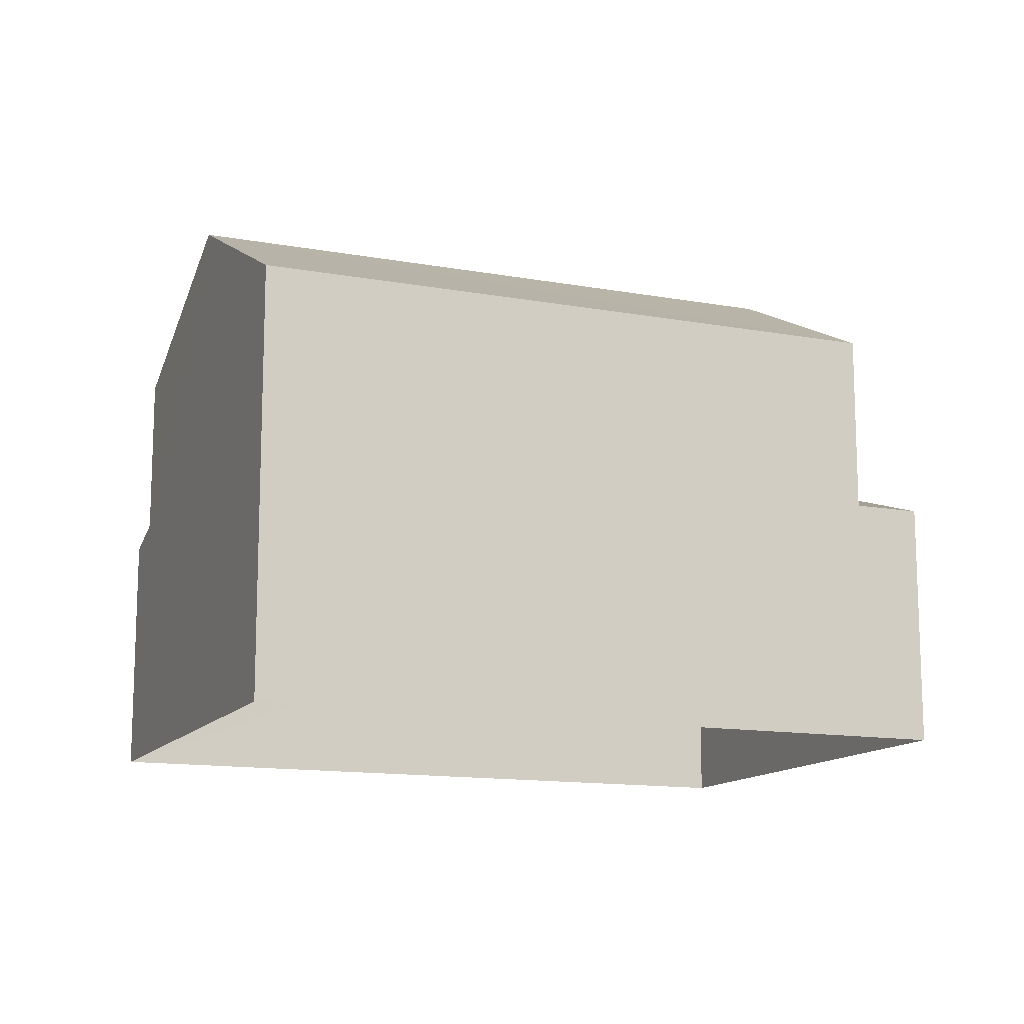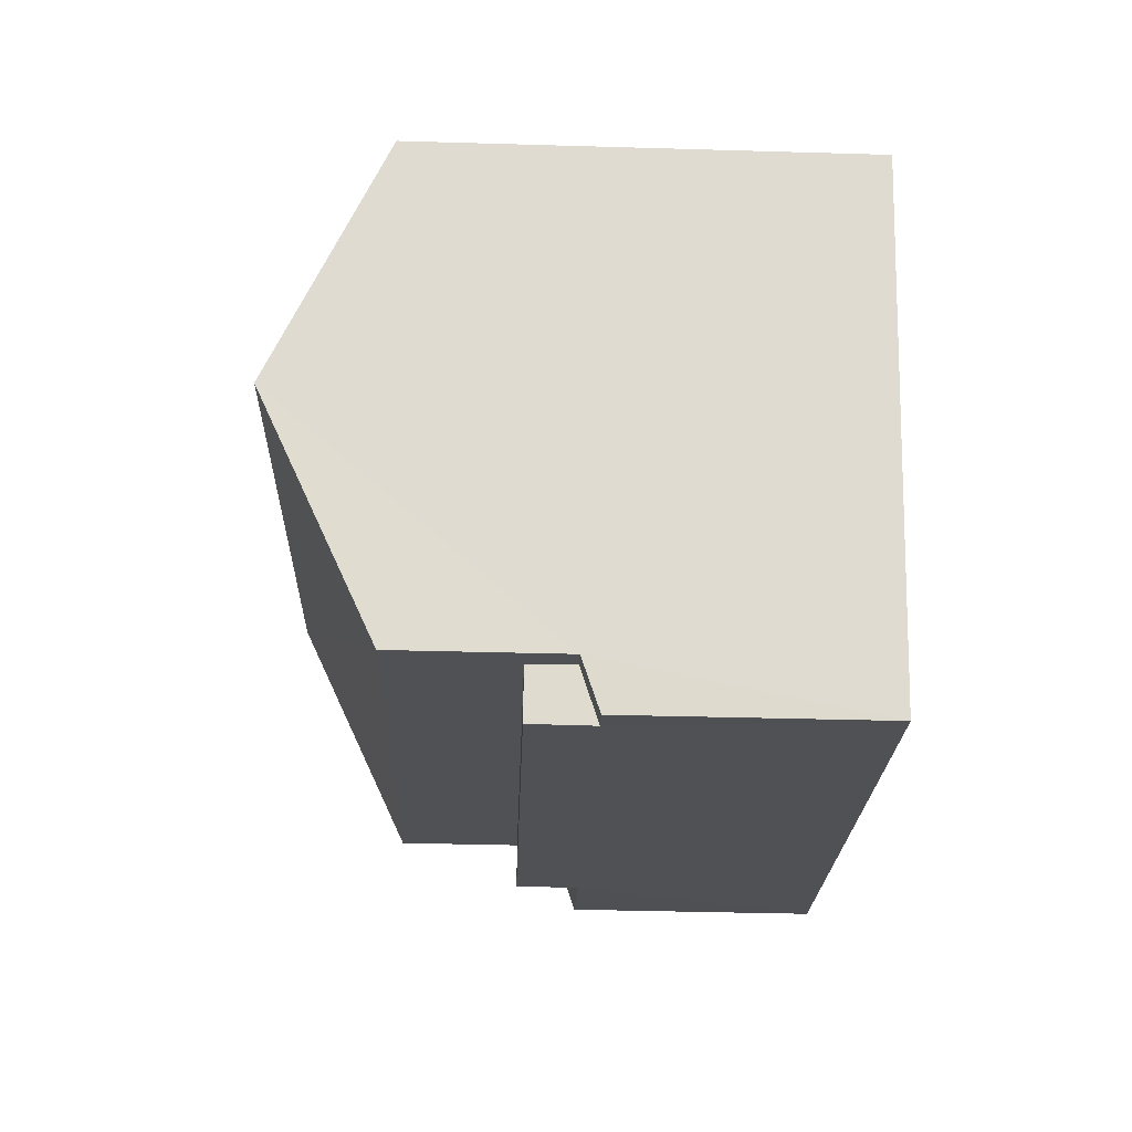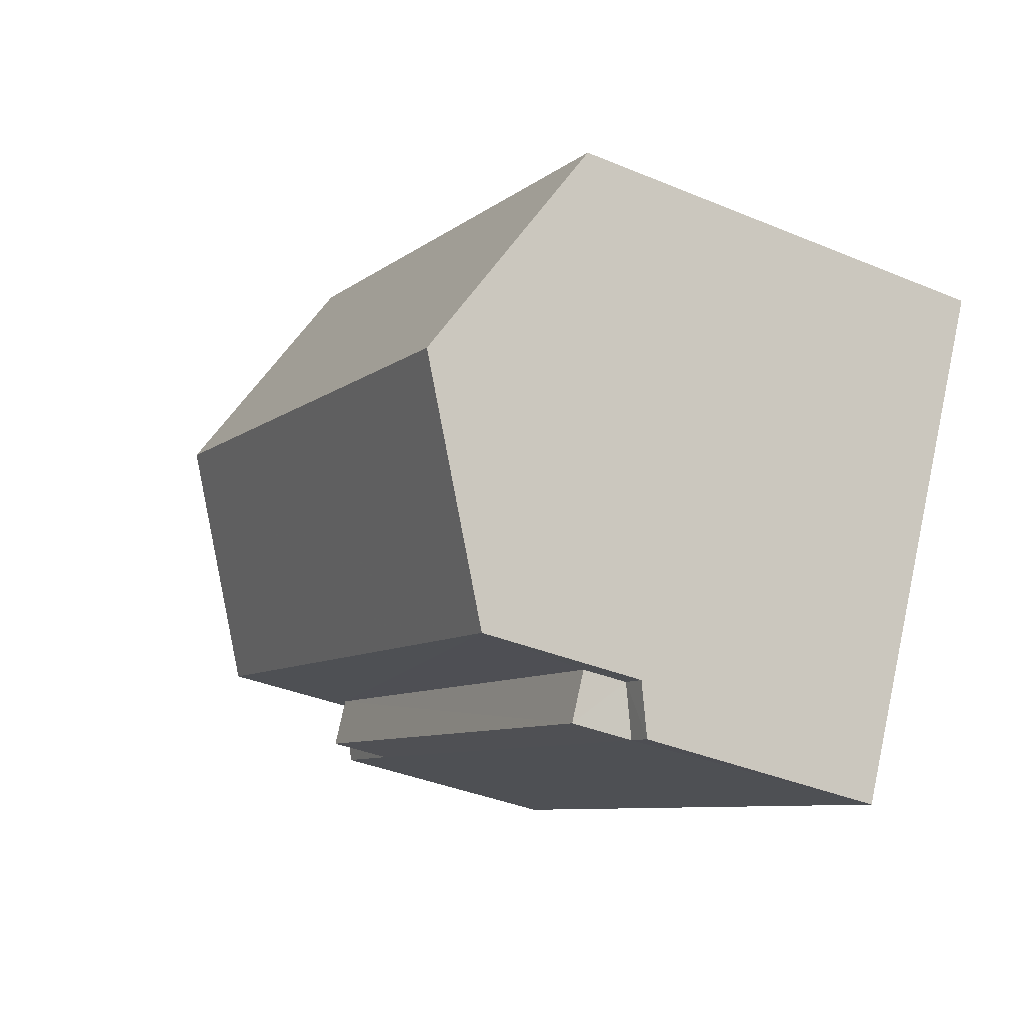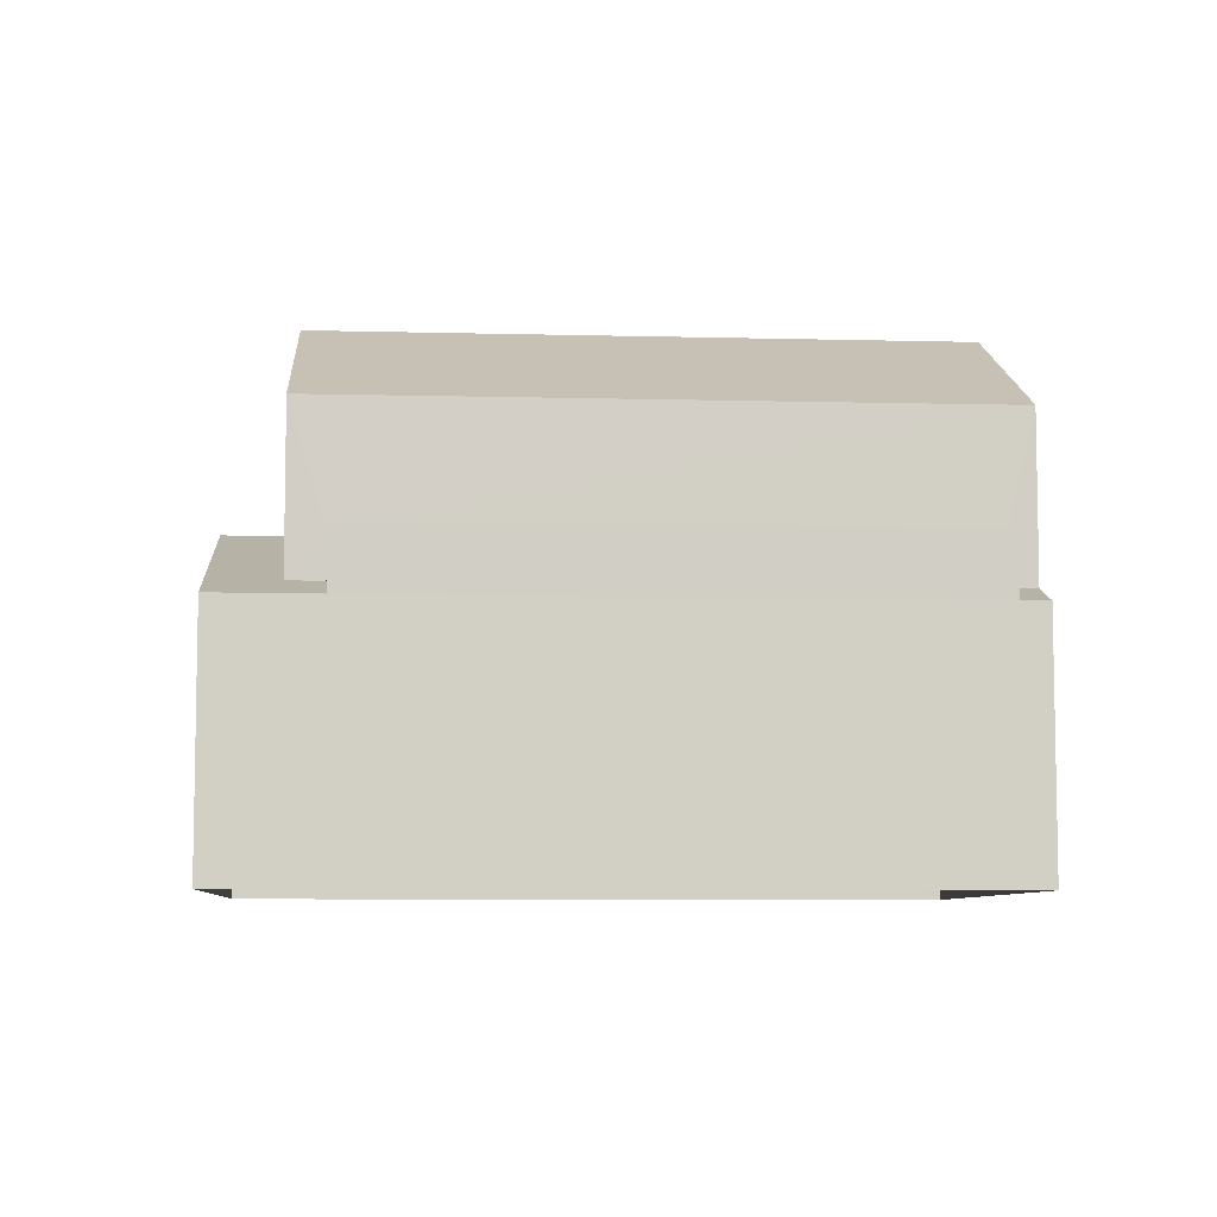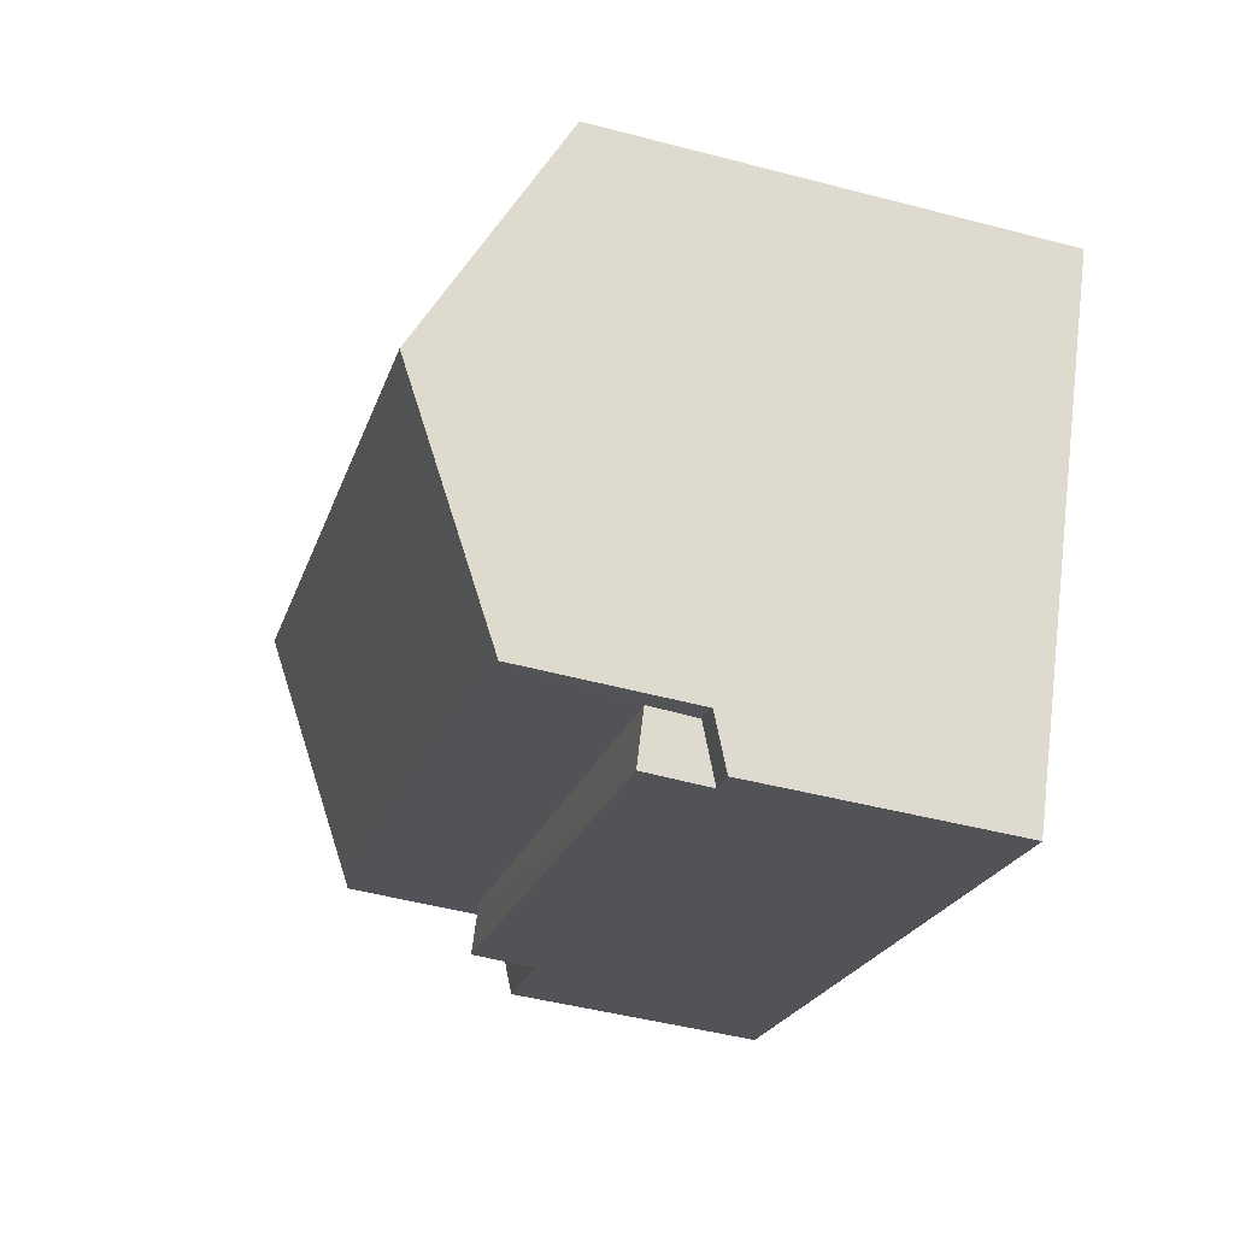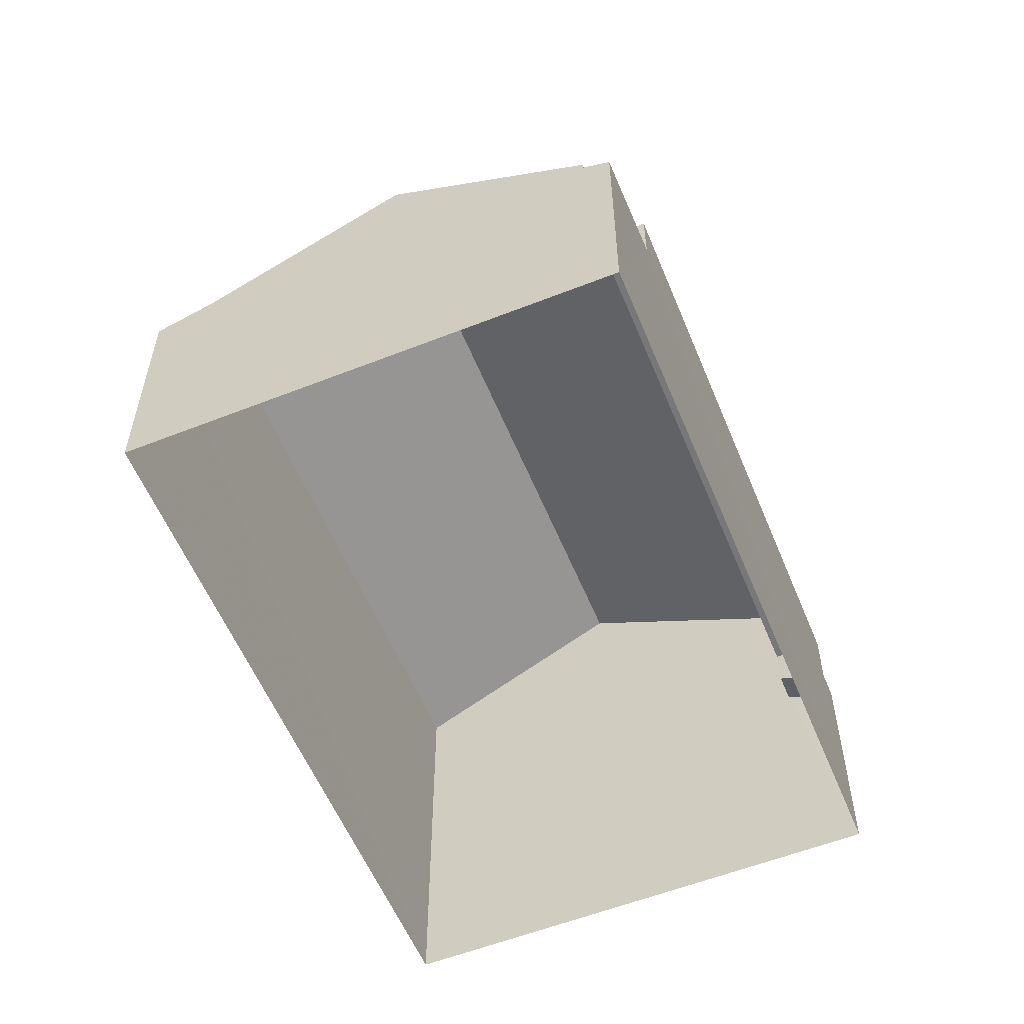
<metadata>
{"format":"obj","ext":"obj","renderer":"f3d","projection":"perspective","resolution":1024,"background":"white","views":[{"elev":-13.2,"azim":131.5,"up":"+Z"},{"elev":-45.8,"azim":88.3,"up":"+Y"},{"elev":-36.8,"azim":61.5,"up":"+Y"},{"elev":-7.2,"azim":-30.4,"up":"+Z"},{"elev":-47.6,"azim":73.7,"up":"+Y"},{"elev":-57.2,"azim":-93.8,"up":"+Z"}]}
</metadata>
<code>
v -2.242e+05 -1.276e+05 15.84
v -2.242e+05 -1.276e+05 15.84
v -2.242e+05 -1.276e+05 15.84
v -2.242e+05 -1.276e+05 15.84
v -2.242e+05 -1.276e+05 20.97
v -2.242e+05 -1.276e+05 19.65
v -2.242e+05 -1.276e+05 20.97
v -2.242e+05 -1.276e+05 19.65
v -2.242e+05 -1.276e+05 20.61
v -2.242e+05 -1.276e+05 20.61
v -2.242e+05 -1.276e+05 20.61
v -2.242e+05 -1.276e+05 20.61
v -2.242e+05 -1.276e+05 19.92
v -2.242e+05 -1.276e+05 19.92
v -2.242e+05 -1.276e+05 19.65
v -2.242e+05 -1.276e+05 19.65
v -2.242e+05 -1.276e+05 24.13
v -2.242e+05 -1.276e+05 22.44
v -2.242e+05 -1.276e+05 24.13
v -2.242e+05 -1.276e+05 22.44
v -2.242e+05 -1.276e+05 19.92
v -2.242e+05 -1.276e+05 19.65
v -2.242e+05 -1.276e+05 19.92
v -2.242e+05 -1.276e+05 19.65
v -2.242e+05 -1.276e+05 22.44
v -2.242e+05 -1.276e+05 22.44
f 1 2 3
f 4 1 3
f 5 6 7
f 5 8 6
f 9 10 11
f 12 9 11
f 13 14 15
f 15 14 16
f 16 14 7
f 14 5 7
f 17 18 19
f 17 20 18
f 21 22 23
f 21 24 22
f 19 25 17
f 19 26 25
f 13 15 10
f 9 13 10
f 21 23 12
f 23 25 12
f 13 9 14
f 9 25 26
f 12 25 9
f 14 9 26
f 18 8 5
f 18 5 19
f 5 26 19
f 5 14 26
f 3 8 4
f 4 8 20
f 3 6 8
f 20 8 18
f 6 3 7
f 3 2 7
f 2 16 7
f 21 11 24
f 21 12 11
f 22 24 1
f 2 1 15
f 2 15 16
f 15 24 11
f 15 11 10
f 1 24 15
f 22 1 23
f 1 4 23
f 25 23 17
f 23 4 20
f 17 23 20

</code>
